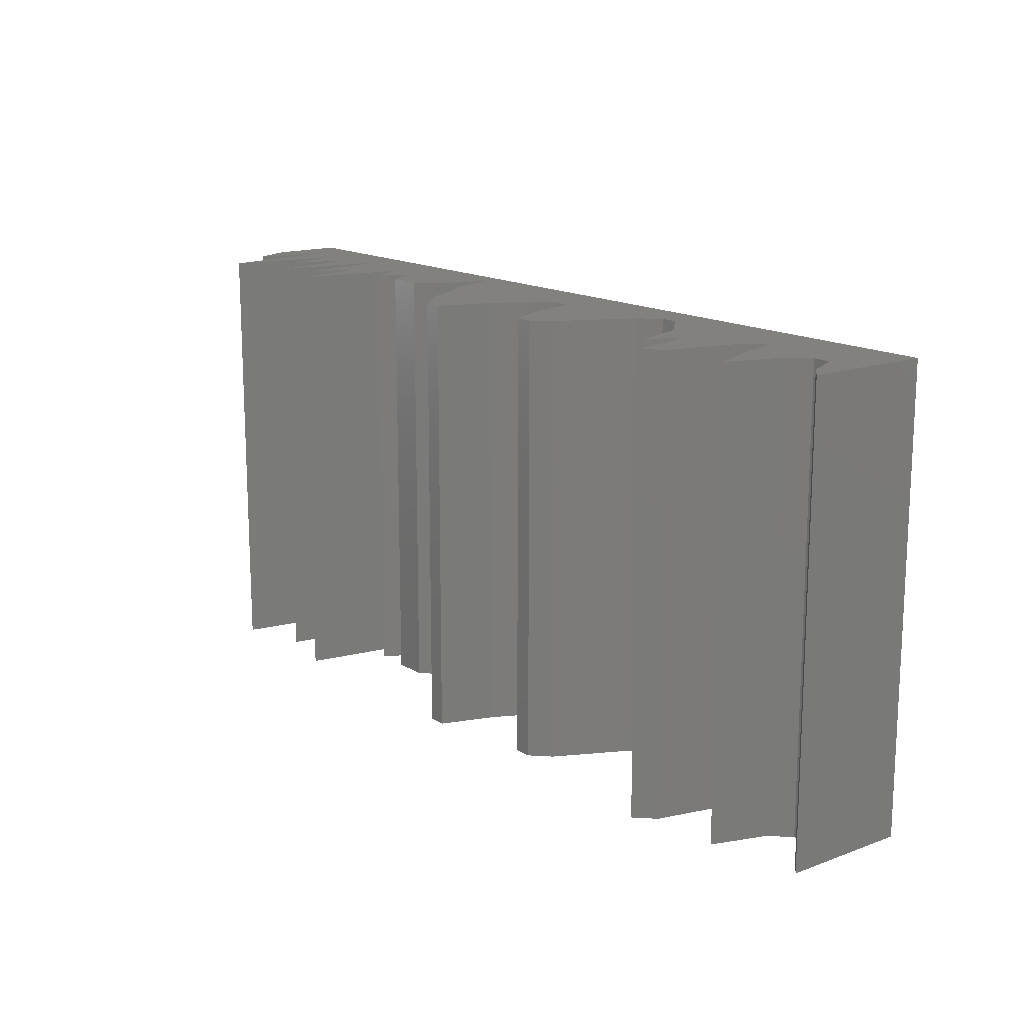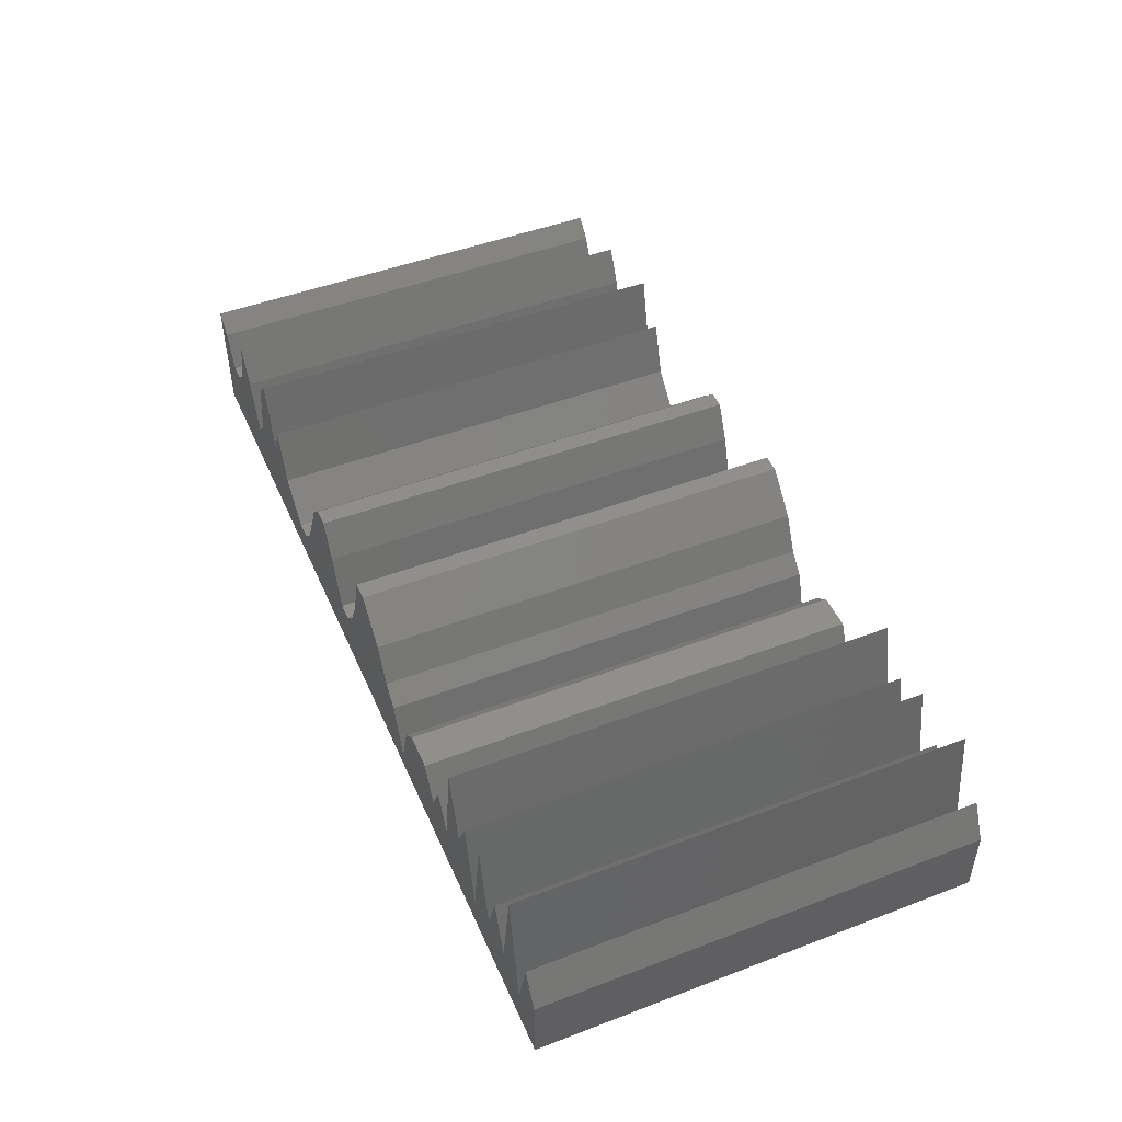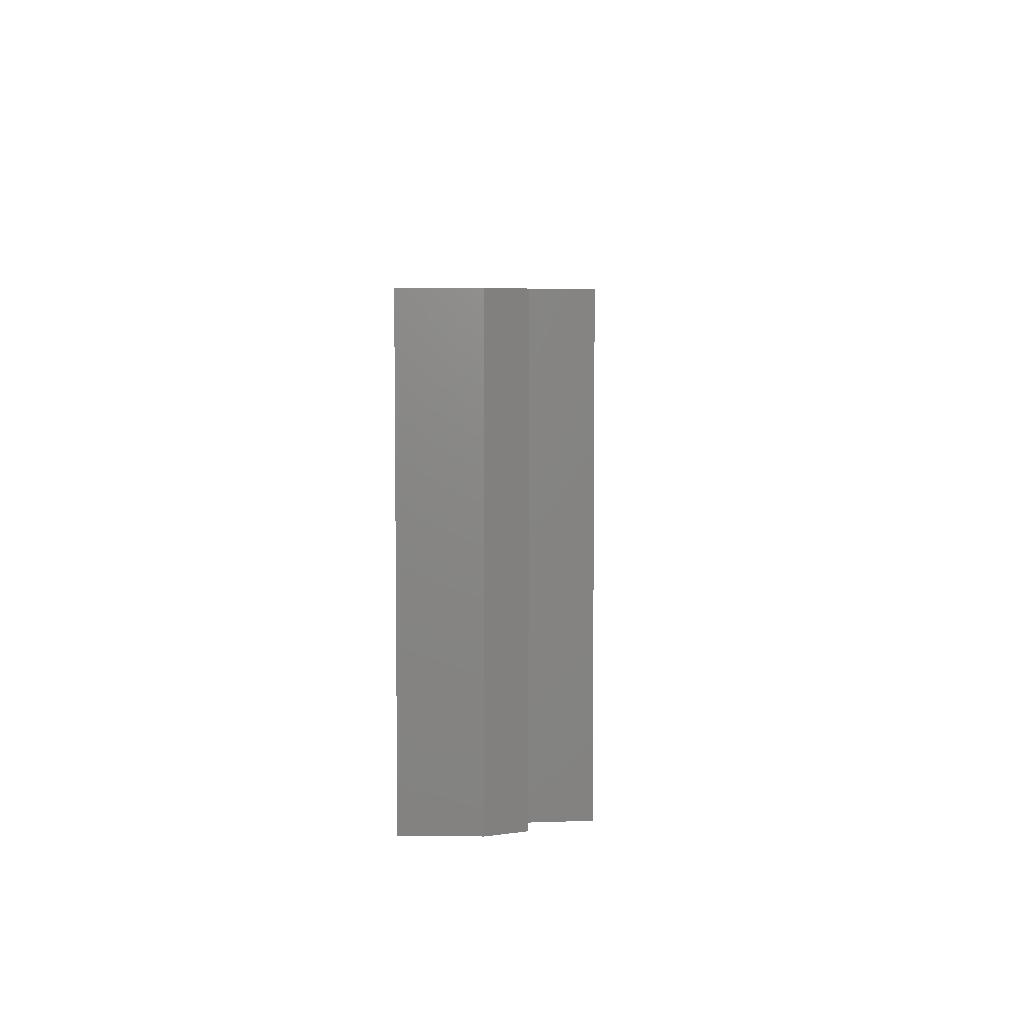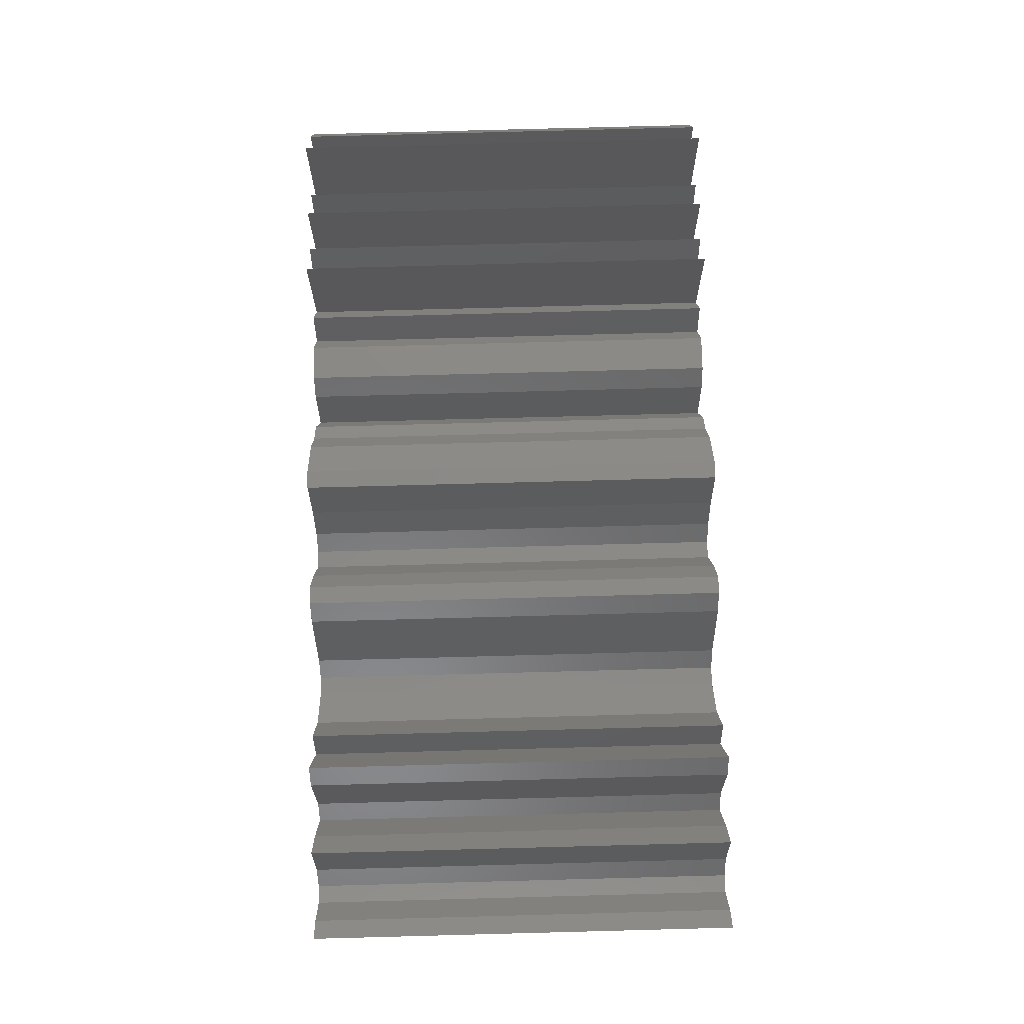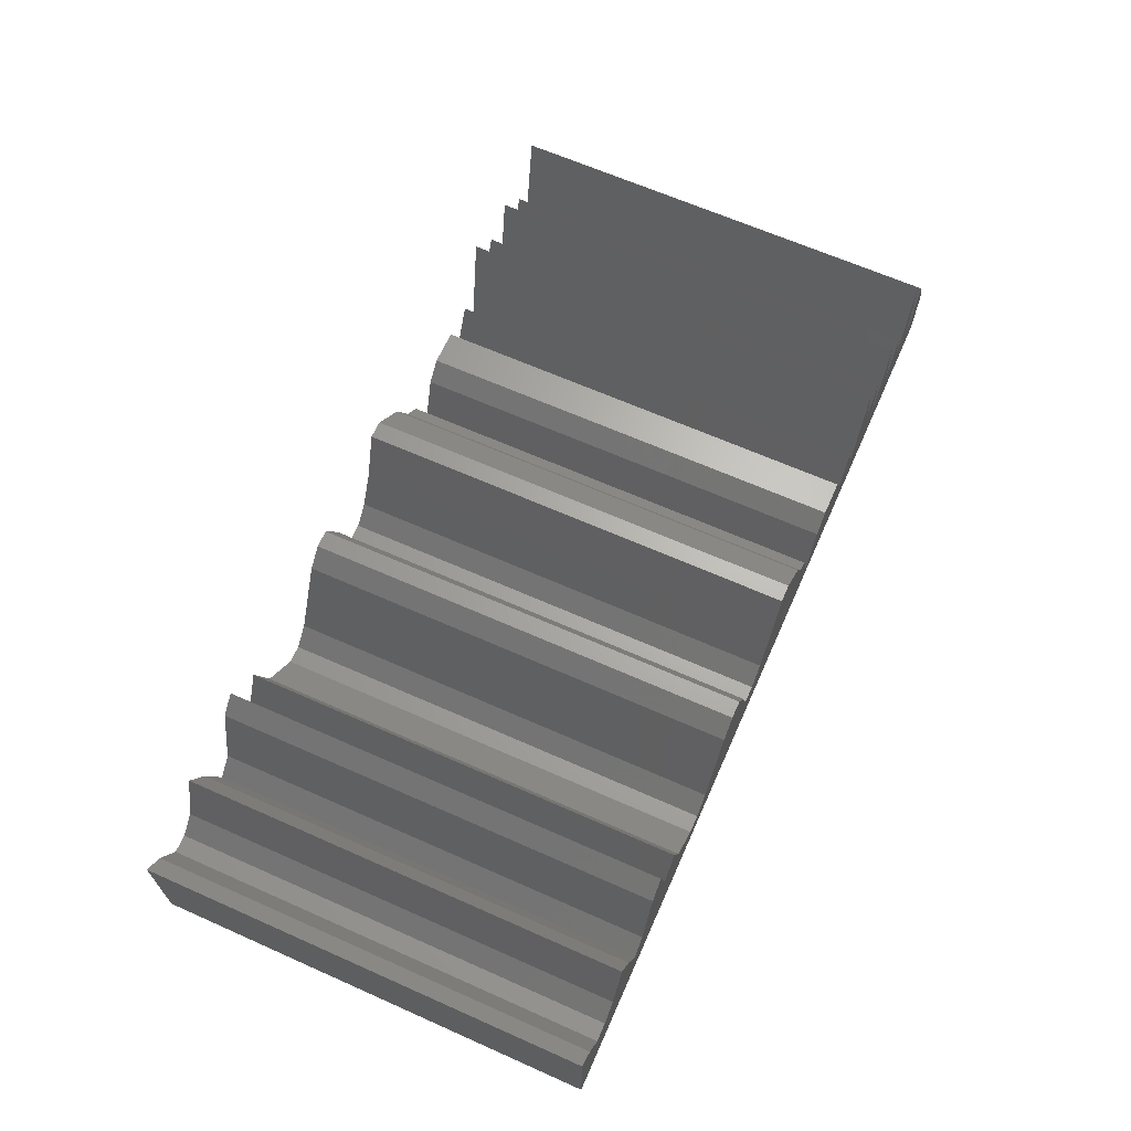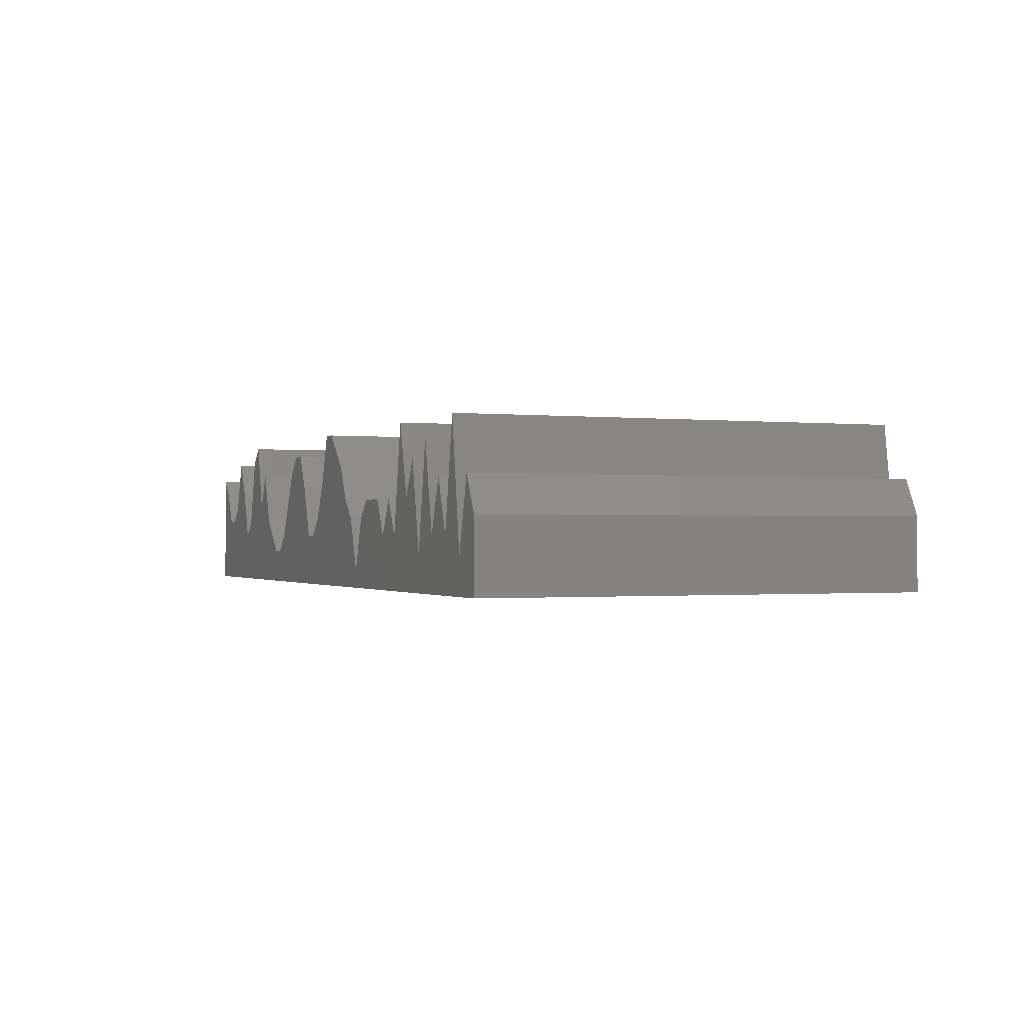
<metadata>
{"format":"stl","ext":"stl","renderer":"f3d","projection":"perspective","resolution":1024,"background":"white","views":[{"elev":15.2,"azim":52.1,"up":"+Y"},{"elev":47.8,"azim":-113.1,"up":"+Z"},{"elev":5.4,"azim":-88.3,"up":"+Y"},{"elev":79.5,"azim":88.5,"up":"+Z"},{"elev":65.7,"azim":114.0,"up":"+Z"},{"elev":-0.8,"azim":-112.1,"up":"+Z"}]}
</metadata>
<code>
# stl→obj: 212 verts, 420 faces
v 0 0 0
v 1 25 0
v 0 25 0
v 1 0 0
v 2 25 0
v 2 0 0
v 3 25 0
v 3 0 0
v 4 25 0
v 4 0 0
v 5 25 0
v 5 0 0
v 6 25 0
v 6 0 0
v 7 25 0
v 7 0 0
v 8 25 0
v 8 0 0
v 9 25 0
v 9 0 0
v 10 25 0
v 10 0 0
v 11 25 0
v 11 0 0
v 12 25 0
v 12 0 0
v 13 25 0
v 13 0 0
v 14 25 0
v 14 0 0
v 15 25 0
v 15 0 0
v 16 25 0
v 16 0 0
v 17 25 0
v 17 0 0
v 18 25 0
v 18 0 0
v 19 25 0
v 19 0 0
v 20 25 0
v 20 0 0
v 21 25 0
v 21 0 0
v 22 25 0
v 22 0 0
v 23 25 0
v 23 0 0
v 24 25 0
v 24 0 0
v 25 25 0
v 25 0 0
v 26 25 0
v 26 0 0
v 27 25 0
v 27 0 0
v 28 25 0
v 28 0 0
v 29 25 0
v 29 0 0
v 30 25 0
v 30 0 0
v 31 25 0
v 31 0 0
v 32 25 0
v 32 0 0
v 33 25 0
v 33 0 0
v 34 25 0
v 34 0 0
v 35 25 0
v 35 0 0
v 36 25 0
v 36 0 0
v 37 25 0
v 37 0 0
v 38 25 0
v 38 0 0
v 39 25 0
v 39 0 0
v 40 25 0
v 40 0 0
v 41 25 0
v 41 0 0
v 42 25 0
v 42 0 0
v 43 25 0
v 43 0 0
v 44 25 0
v 44 0 0
v 45 25 0
v 45 0 0
v 46 25 0
v 46 0 0
v 47 25 0
v 47 0 0
v 48 25 0
v 48 0 0
v 49 25 0
v 49 0 0
v 50 25 0
v 50 0 0
v 51 25 0
v 51 0 0
v 52 25 0
v 52 0 0
v 0 0 4
v 1 25 6
v 0 25 4
v 1 0 6
v 2 25 2
v 2 0 2
v 3 25 9
v 3 0 9
v 4 25 3
v 4 0 3
v 5 25 6
v 5 0 6
v 6 25 3
v 6 0 3
v 7 25 8
v 7 0 8
v 8 25 2
v 8 0 2
v 9 25 7
v 9 0 7
v 10 25 5
v 10 0 5
v 11 25 9
v 11 0 9
v 12 25 3
v 12 0 3
v 13 25 5
v 13 0 5
v 14 25 3
v 14 0 3
v 15 25 5
v 15 0 5
v 16 25 5
v 16 0 5
v 17 25 5
v 17 0 5
v 18 25 4
v 18 0 4
v 19 25 1
v 19 0 1
v 20 25 4
v 20 0 4
v 21 25 5
v 21 0 5
v 22 25 7
v 22 0 7
v 23 25 8
v 23 0 8
v 24 25 9
v 24 0 9
v 25 25 9
v 25 0 9
v 26 25 6
v 26 0 6
v 27 25 4
v 27 0 4
v 28 25 3
v 28 0 3
v 29 25 3
v 29 0 3
v 30 25 6
v 30 0 6
v 31 25 8
v 31 0 8
v 32 25 8
v 32 0 8
v 33 25 7
v 33 0 7
v 34 25 5
v 34 0 5
v 35 25 3
v 35 0 3
v 36 25 2
v 36 0 2
v 37 25 2
v 37 0 2
v 38 25 3
v 38 0 3
v 39 25 4
v 39 0 4
v 40 25 7
v 40 0 7
v 41 25 5
v 41 0 5
v 42 25 9
v 42 0 9
v 43 25 8
v 43 0 8
v 44 25 4
v 44 0 4
v 45 25 3
v 45 0 3
v 46 25 6
v 46 0 6
v 47 25 8
v 47 0 8
v 48 25 5
v 48 0 5
v 49 25 4
v 49 0 4
v 50 25 4
v 50 0 4
v 51 25 6
v 51 0 6
v 52 25 7
v 52 0 7
f 1 2 3
f 4 5 2
f 6 7 5
f 8 9 7
f 10 11 9
f 12 13 11
f 14 15 13
f 16 17 15
f 18 19 17
f 20 21 19
f 22 23 21
f 24 25 23
f 26 27 25
f 28 29 27
f 30 31 29
f 32 33 31
f 34 35 33
f 36 37 35
f 38 39 37
f 40 41 39
f 42 43 41
f 44 45 43
f 46 47 45
f 48 49 47
f 50 51 49
f 52 53 51
f 54 55 53
f 56 57 55
f 58 59 57
f 60 61 59
f 62 63 61
f 64 65 63
f 66 67 65
f 68 69 67
f 70 71 69
f 72 73 71
f 74 75 73
f 76 77 75
f 78 79 77
f 80 81 79
f 82 83 81
f 84 85 83
f 86 87 85
f 88 89 87
f 90 91 89
f 92 93 91
f 94 95 93
f 96 97 95
f 98 99 97
f 100 101 99
f 102 103 101
f 104 105 103
f 2 1 4
f 5 4 6
f 7 6 8
f 9 8 10
f 11 10 12
f 13 12 14
f 15 14 16
f 17 16 18
f 19 18 20
f 21 20 22
f 23 22 24
f 25 24 26
f 27 26 28
f 29 28 30
f 31 30 32
f 33 32 34
f 35 34 36
f 37 36 38
f 39 38 40
f 41 40 42
f 43 42 44
f 45 44 46
f 47 46 48
f 49 48 50
f 51 50 52
f 53 52 54
f 55 54 56
f 57 56 58
f 59 58 60
f 61 60 62
f 63 62 64
f 65 64 66
f 67 66 68
f 69 68 70
f 71 70 72
f 73 72 74
f 75 74 76
f 77 76 78
f 79 78 80
f 81 80 82
f 83 82 84
f 85 84 86
f 87 86 88
f 89 88 90
f 91 90 92
f 93 92 94
f 95 94 96
f 97 96 98
f 99 98 100
f 101 100 102
f 103 102 104
f 105 104 106
f 107 108 109
f 110 111 108
f 112 113 111
f 114 115 113
f 116 117 115
f 118 119 117
f 120 121 119
f 122 123 121
f 124 125 123
f 126 127 125
f 128 129 127
f 130 131 129
f 132 133 131
f 134 135 133
f 136 137 135
f 138 139 137
f 140 141 139
f 142 143 141
f 144 145 143
f 146 147 145
f 148 149 147
f 150 151 149
f 152 153 151
f 154 155 153
f 156 157 155
f 158 159 157
f 160 161 159
f 162 163 161
f 164 165 163
f 166 167 165
f 168 169 167
f 170 171 169
f 172 173 171
f 174 175 173
f 176 177 175
f 178 179 177
f 180 181 179
f 182 183 181
f 184 185 183
f 186 187 185
f 188 189 187
f 190 191 189
f 192 193 191
f 194 195 193
f 196 197 195
f 198 199 197
f 200 201 199
f 202 203 201
f 204 205 203
f 206 207 205
f 208 209 207
f 210 211 209
f 108 107 110
f 111 110 112
f 113 112 114
f 115 114 116
f 117 116 118
f 119 118 120
f 121 120 122
f 123 122 124
f 125 124 126
f 127 126 128
f 129 128 130
f 131 130 132
f 133 132 134
f 135 134 136
f 137 136 138
f 139 138 140
f 141 140 142
f 143 142 144
f 145 144 146
f 147 146 148
f 149 148 150
f 151 150 152
f 153 152 154
f 155 154 156
f 157 156 158
f 159 158 160
f 161 160 162
f 163 162 164
f 165 164 166
f 167 166 168
f 169 168 170
f 171 170 172
f 173 172 174
f 175 174 176
f 177 176 178
f 179 178 180
f 181 180 182
f 183 182 184
f 185 184 186
f 187 186 188
f 189 188 190
f 191 190 192
f 193 192 194
f 195 194 196
f 197 196 198
f 199 198 200
f 201 200 202
f 203 202 204
f 205 204 206
f 207 206 208
f 209 208 210
f 211 210 212
f 1 110 107
f 4 112 110
f 6 114 112
f 8 116 114
f 10 118 116
f 12 120 118
f 14 122 120
f 16 124 122
f 18 126 124
f 20 128 126
f 22 130 128
f 24 132 130
f 26 134 132
f 28 136 134
f 30 138 136
f 32 140 138
f 34 142 140
f 36 144 142
f 38 146 144
f 40 148 146
f 42 150 148
f 44 152 150
f 46 154 152
f 48 156 154
f 50 158 156
f 52 160 158
f 54 162 160
f 56 164 162
f 58 166 164
f 60 168 166
f 62 170 168
f 64 172 170
f 66 174 172
f 68 176 174
f 70 178 176
f 72 180 178
f 74 182 180
f 76 184 182
f 78 186 184
f 80 188 186
f 82 190 188
f 84 192 190
f 86 194 192
f 88 196 194
f 90 198 196
f 92 200 198
f 94 202 200
f 96 204 202
f 98 206 204
f 100 208 206
f 102 210 208
f 104 212 210
f 1 4 110
f 4 6 112
f 6 8 114
f 8 10 116
f 10 12 118
f 12 14 120
f 14 16 122
f 16 18 124
f 18 20 126
f 20 22 128
f 22 24 130
f 24 26 132
f 26 28 134
f 28 30 136
f 30 32 138
f 32 34 140
f 34 36 142
f 36 38 144
f 38 40 146
f 40 42 148
f 42 44 150
f 44 46 152
f 46 48 154
f 48 50 156
f 50 52 158
f 52 54 160
f 54 56 162
f 56 58 164
f 58 60 166
f 60 62 168
f 62 64 170
f 64 66 172
f 66 68 174
f 68 70 176
f 70 72 178
f 72 74 180
f 74 76 182
f 76 78 184
f 78 80 186
f 80 82 188
f 82 84 190
f 84 86 192
f 86 88 194
f 88 90 196
f 90 92 198
f 92 94 200
f 94 96 202
f 96 98 204
f 98 100 206
f 100 102 208
f 102 104 210
f 104 106 212
f 3 108 109
f 2 111 108
f 5 113 111
f 7 115 113
f 9 117 115
f 11 119 117
f 13 121 119
f 15 123 121
f 17 125 123
f 19 127 125
f 21 129 127
f 23 131 129
f 25 133 131
f 27 135 133
f 29 137 135
f 31 139 137
f 33 141 139
f 35 143 141
f 37 145 143
f 39 147 145
f 41 149 147
f 43 151 149
f 45 153 151
f 47 155 153
f 49 157 155
f 51 159 157
f 53 161 159
f 55 163 161
f 57 165 163
f 59 167 165
f 61 169 167
f 63 171 169
f 65 173 171
f 67 175 173
f 69 177 175
f 71 179 177
f 73 181 179
f 75 183 181
f 77 185 183
f 79 187 185
f 81 189 187
f 83 191 189
f 85 193 191
f 87 195 193
f 89 197 195
f 91 199 197
f 93 201 199
f 95 203 201
f 97 205 203
f 99 207 205
f 101 209 207
f 103 211 209
f 3 2 108
f 2 5 111
f 5 7 113
f 7 9 115
f 9 11 117
f 11 13 119
f 13 15 121
f 15 17 123
f 17 19 125
f 19 21 127
f 21 23 129
f 23 25 131
f 25 27 133
f 27 29 135
f 29 31 137
f 31 33 139
f 33 35 141
f 35 37 143
f 37 39 145
f 39 41 147
f 41 43 149
f 43 45 151
f 45 47 153
f 47 49 155
f 49 51 157
f 51 53 159
f 53 55 161
f 55 57 163
f 57 59 165
f 59 61 167
f 61 63 169
f 63 65 171
f 65 67 173
f 67 69 175
f 69 71 177
f 71 73 179
f 73 75 181
f 75 77 183
f 77 79 185
f 79 81 187
f 81 83 189
f 83 85 191
f 85 87 193
f 87 89 195
f 89 91 197
f 91 93 199
f 93 95 201
f 95 97 203
f 97 99 205
f 99 101 207
f 101 103 209
f 103 105 211
f 1 3 109
f 1 109 107
f 106 105 211
f 106 211 212

</code>
